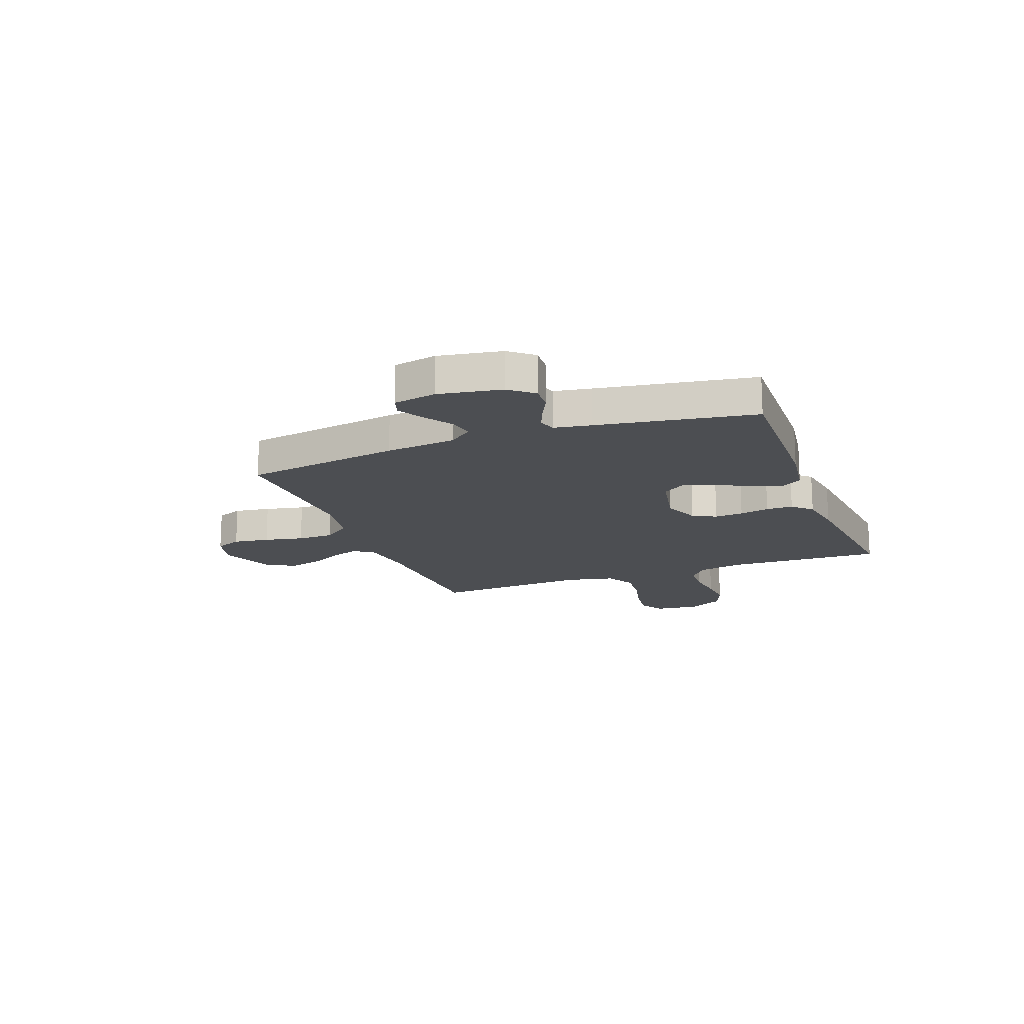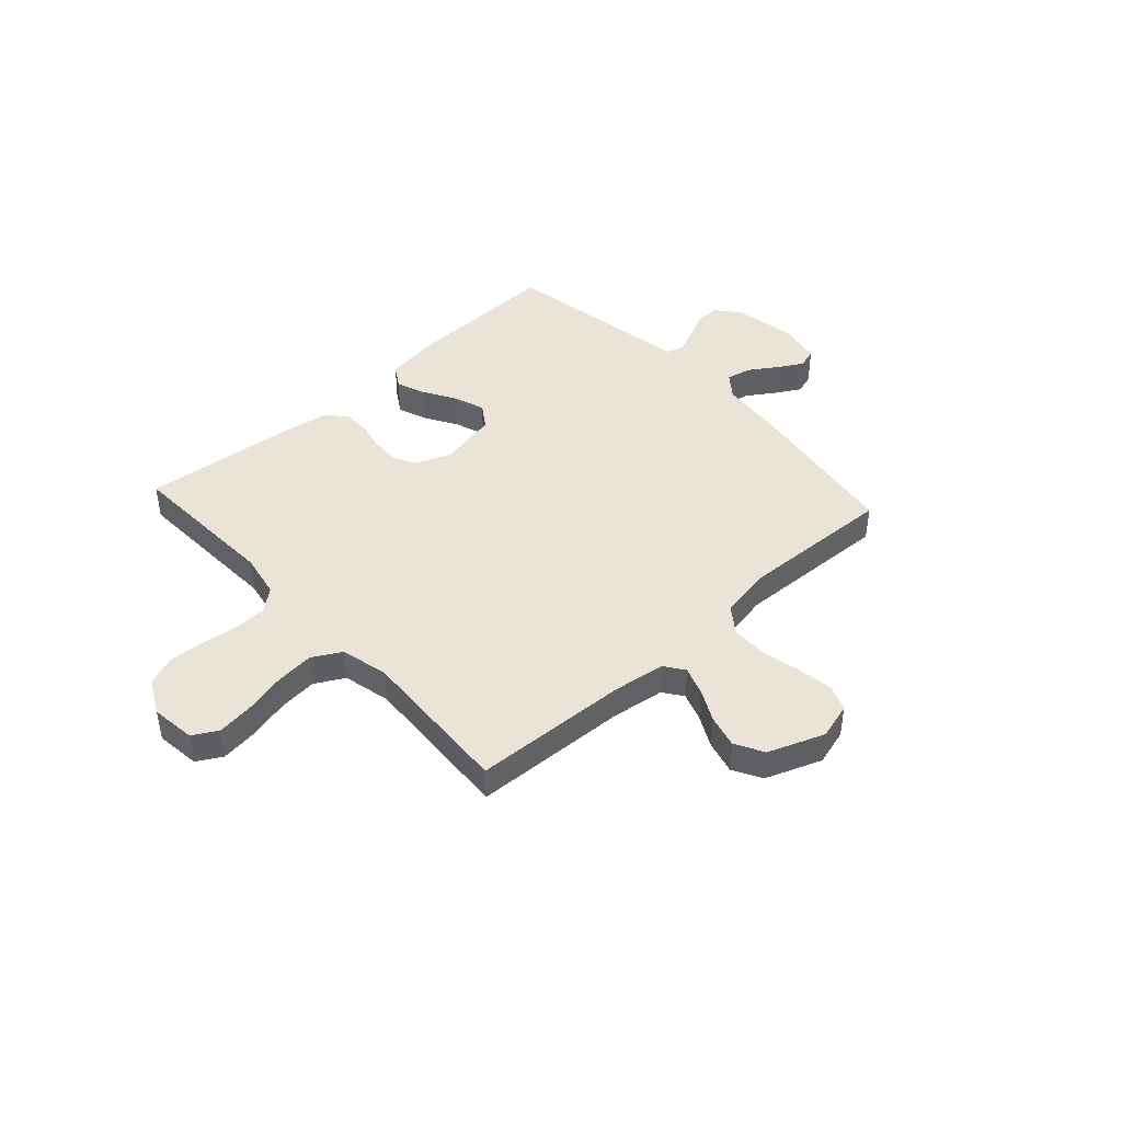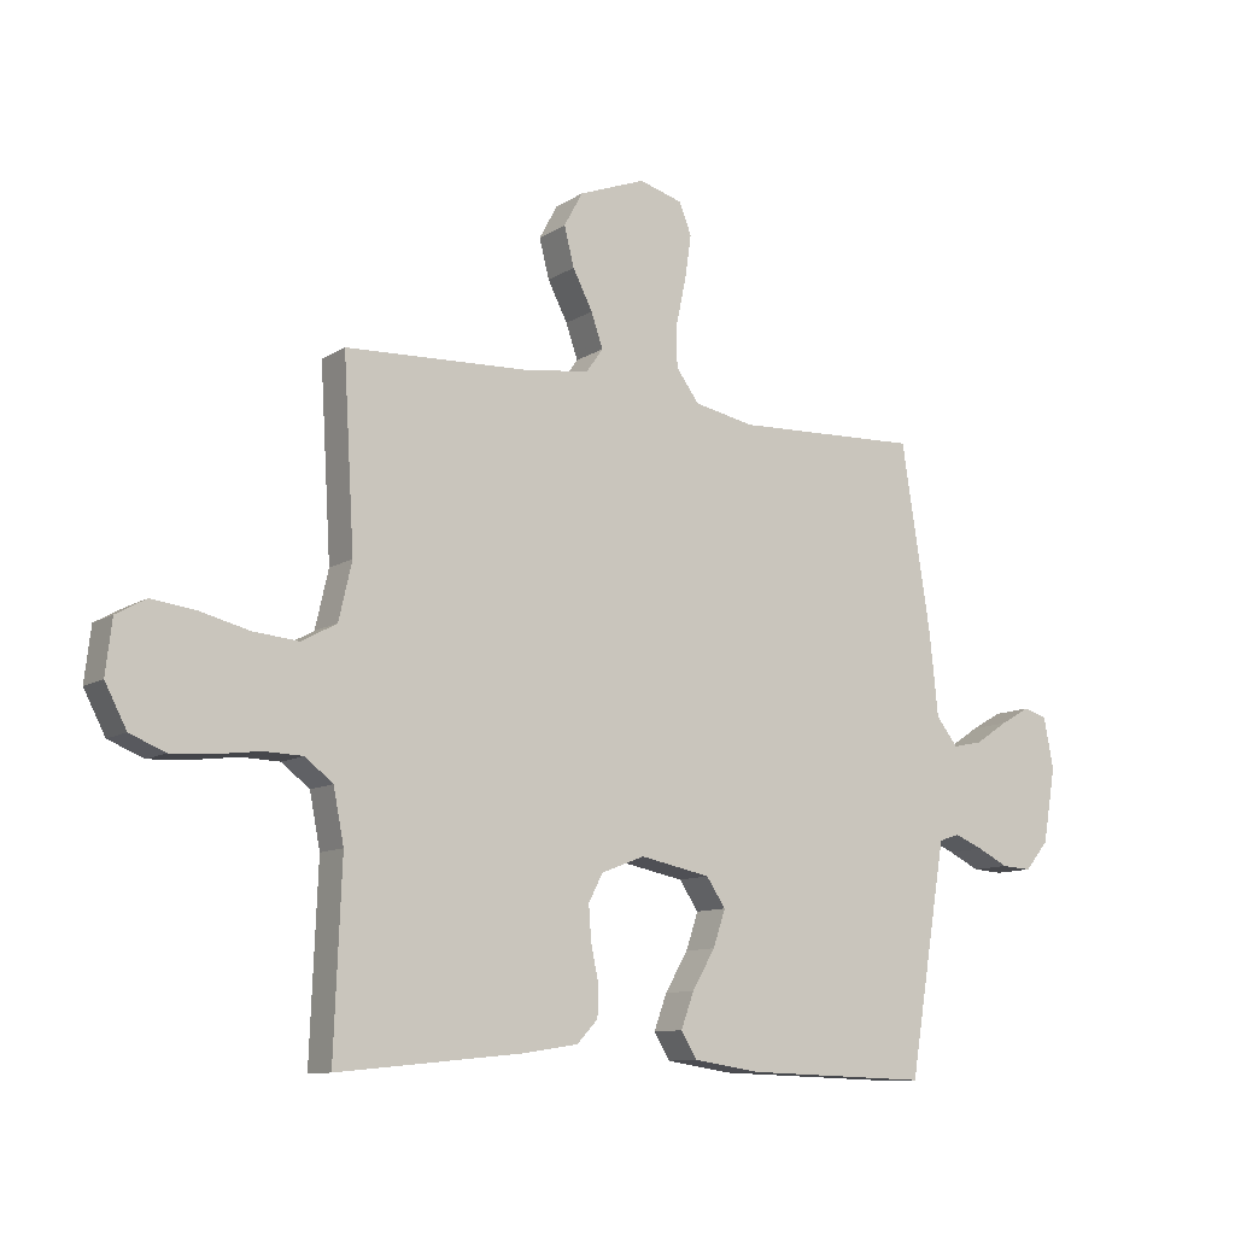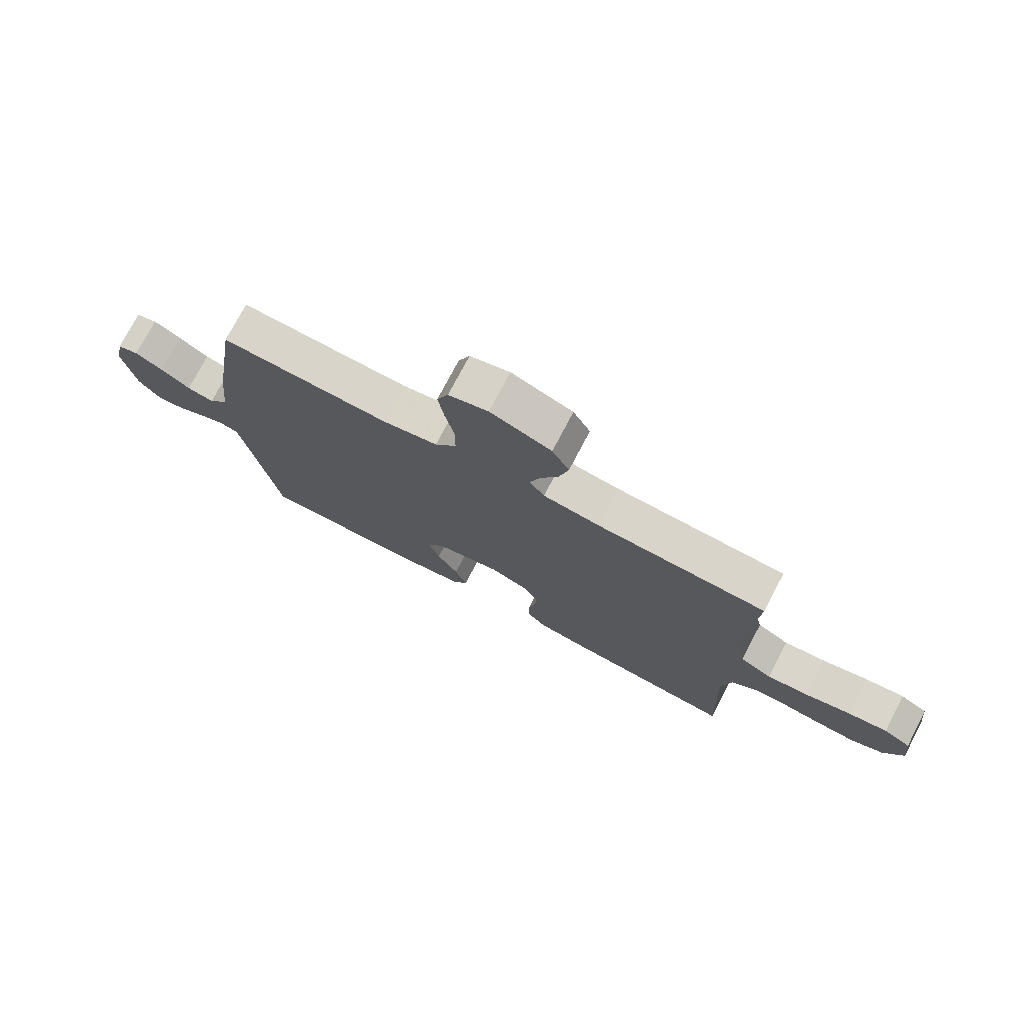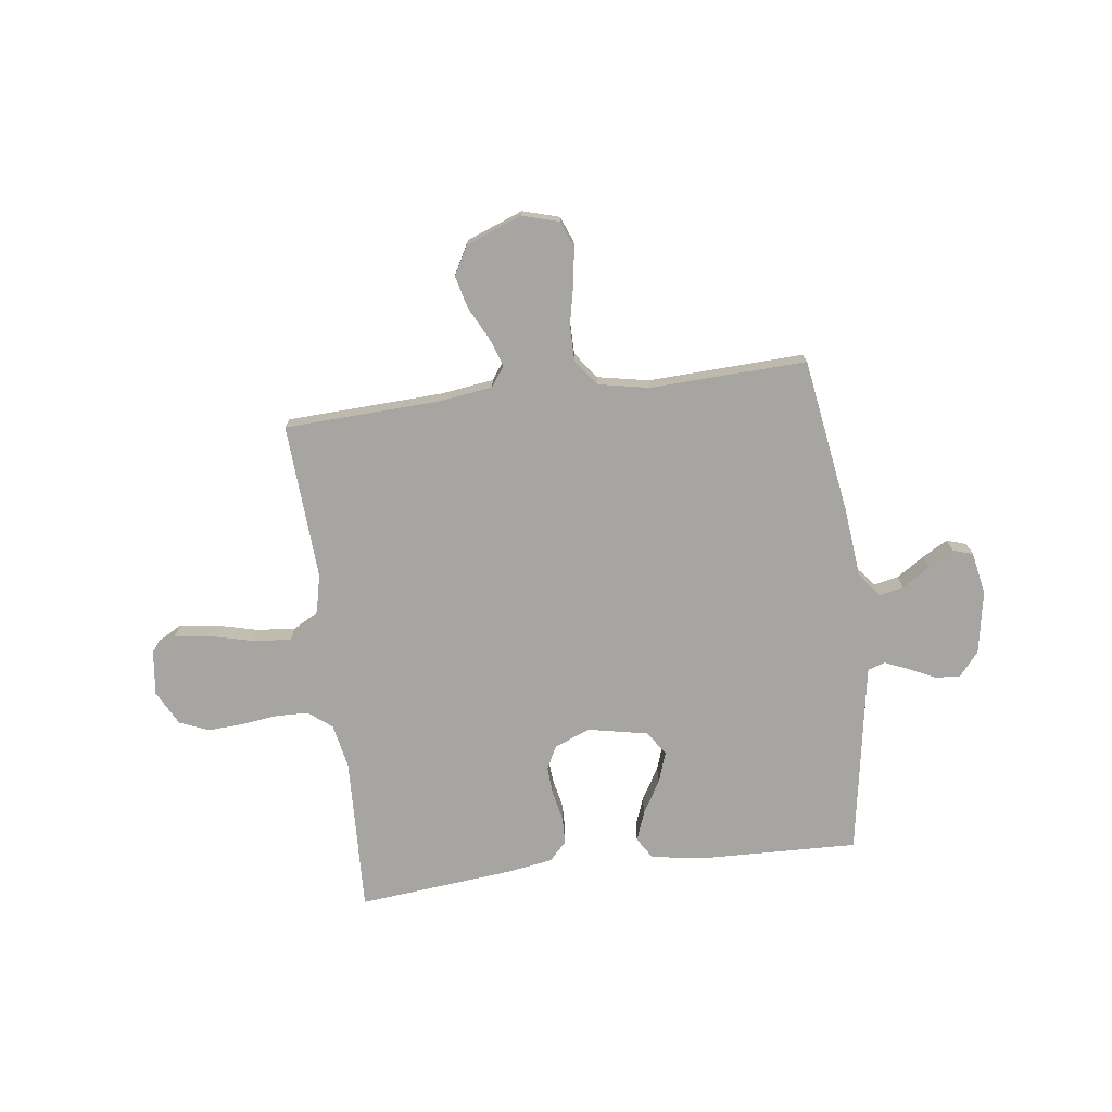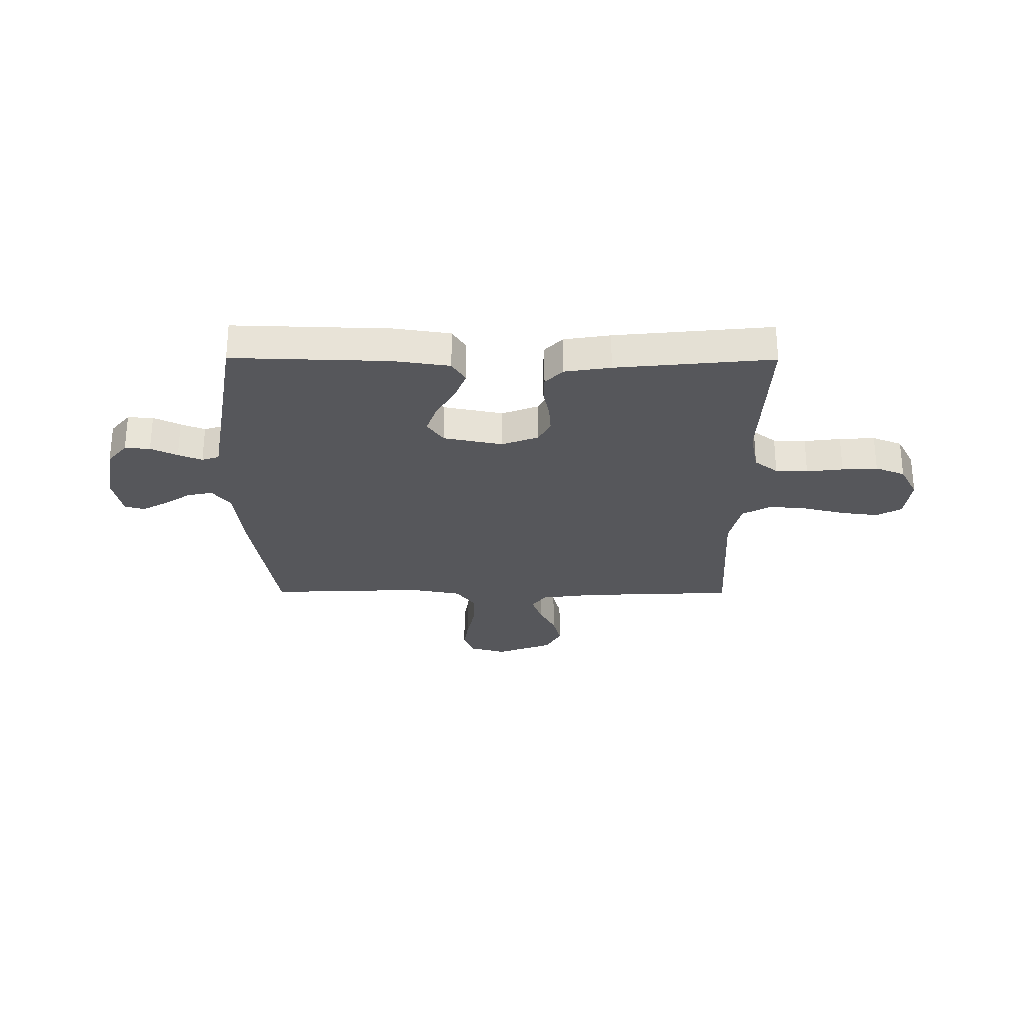
<metadata>
{"format":"obj","ext":"obj","renderer":"f3d","projection":"perspective","resolution":1024,"background":"white","views":[{"elev":-16.5,"azim":110.8,"up":"+Y"},{"elev":43.5,"azim":-42.4,"up":"+Y"},{"elev":-10.5,"azim":-33.4,"up":"+Z"},{"elev":75.2,"azim":-152.4,"up":"+Z"},{"elev":-73.7,"azim":7.3,"up":"+Y"},{"elev":-27.4,"azim":179.7,"up":"+Y"}]}
</metadata>
<code>
v 0.5 0.07 0.5
v 0.547 0.07 0.2
v 0.561 0.07 0.066
v 0.596 0.07 0.021
v 0.644 0.07 0.031
v 0.697 0.07 0.066
v 0.746 0.07 0.094
v 0.784 0.07 0.082
v 0.8 0.07 0
v 0.779 0.07 -0.12
v 0.741 0.07 -0.166
v 0.692 0.07 -0.163
v 0.641 0.07 -0.138
v 0.595 0.07 -0.119
v 0.562 0.07 -0.13
v 0.55 0.07 -0.2
v 0.5 0.07 -0.5
v 0.2 0.07 -0.491
v 0.093 0.07 -0.475
v 0.067 0.07 -0.433
v 0.088 0.07 -0.376
v 0.125 0.07 -0.313
v 0.145 0.07 -0.254
v 0.114 0.07 -0.208
v 0 0.07 -0.185
v -0.07 0.07 -0.212
v -0.093 0.07 -0.257
v -0.089 0.07 -0.312
v -0.077 0.07 -0.369
v -0.078 0.07 -0.42
v -0.112 0.07 -0.456
v -0.2 0.07 -0.47
v -0.5 0.07 -0.5
v -0.488 0.07 -0.2
v -0.505 0.07 -0.114
v -0.55 0.07 -0.079
v -0.612 0.07 -0.077
v -0.682 0.07 -0.086
v -0.75 0.07 -0.09
v -0.807 0.07 -0.067
v -0.842 0.07 0
v -0.832 0.07 0.086
v -0.784 0.07 0.113
v -0.713 0.07 0.104
v -0.633 0.07 0.084
v -0.559 0.07 0.077
v -0.503 0.07 0.108
v -0.482 0.07 0.2
v -0.5 0.07 0.5
v -0.2 0.07 0.513
v -0.098 0.07 0.527
v -0.071 0.07 0.565
v -0.09 0.07 0.62
v -0.122 0.07 0.682
v -0.138 0.07 0.745
v -0.108 0.07 0.8
v 0 0.07 0.841
v 0.07 0.07 0.821
v 0.09 0.07 0.771
v 0.08 0.07 0.702
v 0.064 0.07 0.627
v 0.064 0.07 0.558
v 0.102 0.07 0.507
v 0.2 0.07 0.488
v 0.5 0 0.5
v 0.547 0 0.2
v 0.561 0 0.066
v 0.596 0 0.021
v 0.644 0 0.031
v 0.697 0 0.066
v 0.746 0 0.094
v 0.784 0 0.082
v 0.8 0 0
v 0.779 0 -0.12
v 0.741 0 -0.166
v 0.692 0 -0.163
v 0.641 0 -0.138
v 0.595 0 -0.119
v 0.562 0 -0.13
v 0.55 0 -0.2
v 0.5 0 -0.5
v 0.2 0 -0.491
v 0.093 0 -0.475
v 0.067 0 -0.433
v 0.088 0 -0.376
v 0.125 0 -0.313
v 0.145 0 -0.254
v 0.114 0 -0.208
v 0 0 -0.185
v -0.07 0 -0.212
v -0.093 0 -0.257
v -0.089 0 -0.312
v -0.077 0 -0.369
v -0.078 0 -0.42
v -0.112 0 -0.456
v -0.2 0 -0.47
v -0.5 0 -0.5
v -0.488 0 -0.2
v -0.505 0 -0.114
v -0.55 0 -0.079
v -0.612 0 -0.077
v -0.682 0 -0.086
v -0.75 0 -0.09
v -0.807 0 -0.067
v -0.842 0 0
v -0.832 0 0.086
v -0.784 0 0.113
v -0.713 0 0.104
v -0.633 0 0.084
v -0.559 0 0.077
v -0.503 0 0.108
v -0.482 0 0.2
v -0.5 0 0.5
v -0.2 0 0.513
v -0.098 0 0.527
v -0.071 0 0.565
v -0.09 0 0.62
v -0.122 0 0.682
v -0.138 0 0.745
v -0.108 0 0.8
v 0 0 0.841
v 0.07 0 0.821
v 0.09 0 0.771
v 0.08 0 0.702
v 0.064 0 0.627
v 0.064 0 0.558
v 0.102 0 0.507
v 0.2 0 0.488
f 59 60 61
f 58 59 61
f 57 58 61
f 56 57 61
f 55 56 61
f 54 55 61
f 53 54 61
f 52 53 61 62
f 51 52 62 63
f 48 49 50
f 51 63 64
f 50 51 64
f 48 50 64
f 47 48 64
f 43 44 45
f 42 43 45
f 41 42 45
f 40 41 45
f 39 40 45
f 38 39 45
f 37 38 45
f 36 37 45 46
f 1 2 3
f 64 1 3
f 47 64 3
f 46 47 3
f 36 46 3
f 35 36 3
f 32 33 34
f 31 32 34
f 30 31 34
f 29 30 34
f 28 29 34
f 20 21 22
f 19 20 22
f 18 19 22
f 17 18 22
f 16 17 22
f 15 16 22 23
f 14 15 23 24
f 11 12 13
f 10 11 13
f 9 10 13
f 8 9 13
f 7 8 13
f 6 7 13
f 5 6 13
f 4 5 13 14
f 14 24 25
f 4 14 25
f 3 4 25
f 27 28 34 35
f 26 27 35
f 3 25 26 35
f 125 124 123
f 125 123 122
f 125 122 121
f 125 121 120
f 125 120 119
f 125 119 118
f 125 118 117
f 126 125 117 116
f 127 126 116 115
f 114 113 112
f 128 127 115
f 128 115 114
f 128 114 112
f 128 112 111
f 109 108 107
f 109 107 106
f 109 106 105
f 109 105 104
f 109 104 103
f 109 103 102
f 109 102 101
f 110 109 101 100
f 67 66 65
f 67 65 128
f 67 128 111
f 67 111 110
f 67 110 100
f 67 100 99
f 98 97 96
f 98 96 95
f 98 95 94
f 98 94 93
f 98 93 92
f 86 85 84
f 86 84 83
f 86 83 82
f 86 82 81
f 86 81 80
f 87 86 80 79
f 88 87 79 78
f 77 76 75
f 77 75 74
f 77 74 73
f 77 73 72
f 77 72 71
f 77 71 70
f 77 70 69
f 78 77 69 68
f 89 88 78
f 89 78 68
f 89 68 67
f 99 98 92 91
f 99 91 90
f 99 90 89 67
f 1 65 66 2
f 2 66 67 3
f 3 67 68 4
f 4 68 69 5
f 5 69 70 6
f 6 70 71 7
f 7 71 72 8
f 8 72 73 9
f 9 73 74 10
f 10 74 75 11
f 11 75 76 12
f 12 76 77 13
f 13 77 78 14
f 14 78 79 15
f 15 79 80 16
f 16 80 81 17
f 17 81 82 18
f 18 82 83 19
f 19 83 84 20
f 20 84 85 21
f 21 85 86 22
f 22 86 87 23
f 23 87 88 24
f 24 88 89 25
f 25 89 90 26
f 26 90 91 27
f 27 91 92 28
f 28 92 93 29
f 29 93 94 30
f 30 94 95 31
f 31 95 96 32
f 32 96 97 33
f 33 97 98 34
f 34 98 99 35
f 35 99 100 36
f 36 100 101 37
f 37 101 102 38
f 38 102 103 39
f 39 103 104 40
f 40 104 105 41
f 41 105 106 42
f 42 106 107 43
f 43 107 108 44
f 44 108 109 45
f 45 109 110 46
f 46 110 111 47
f 47 111 112 48
f 48 112 113 49
f 49 113 114 50
f 50 114 115 51
f 51 115 116 52
f 52 116 117 53
f 53 117 118 54
f 54 118 119 55
f 55 119 120 56
f 56 120 121 57
f 57 121 122 58
f 58 122 123 59
f 59 123 124 60
f 60 124 125 61
f 61 125 126 62
f 62 126 127 63
f 63 127 128 64
f 64 128 65 1

</code>
